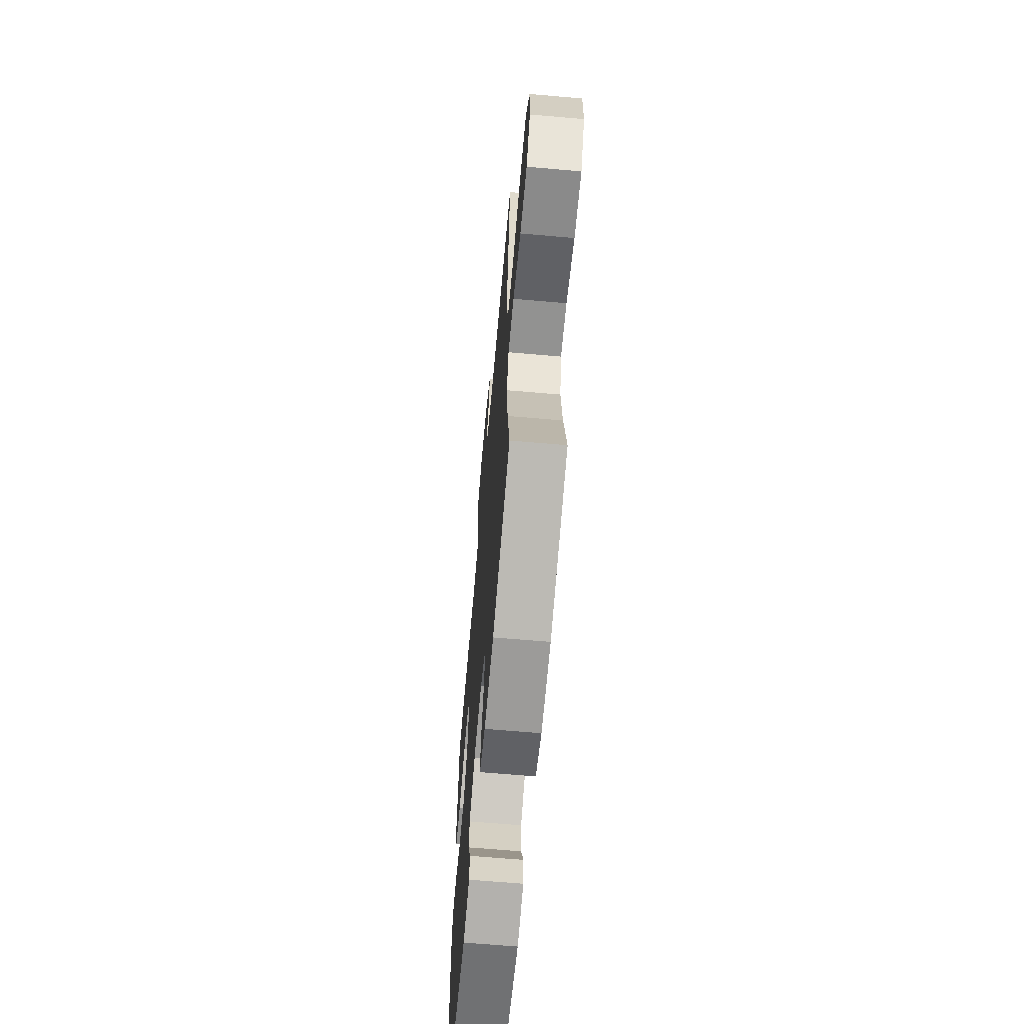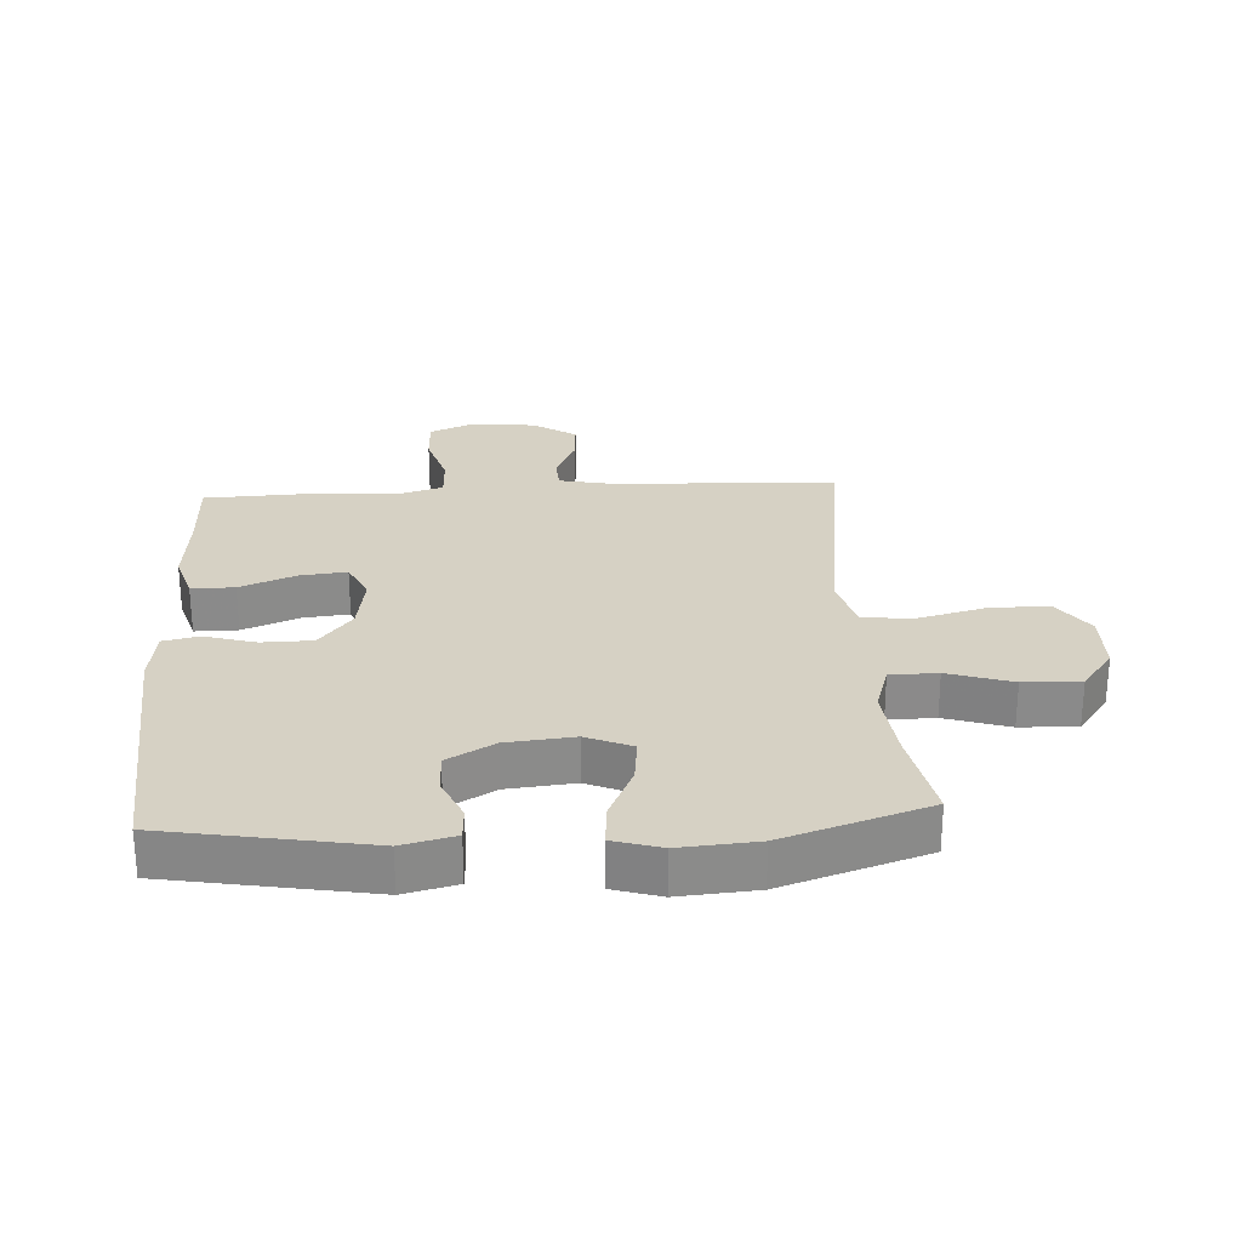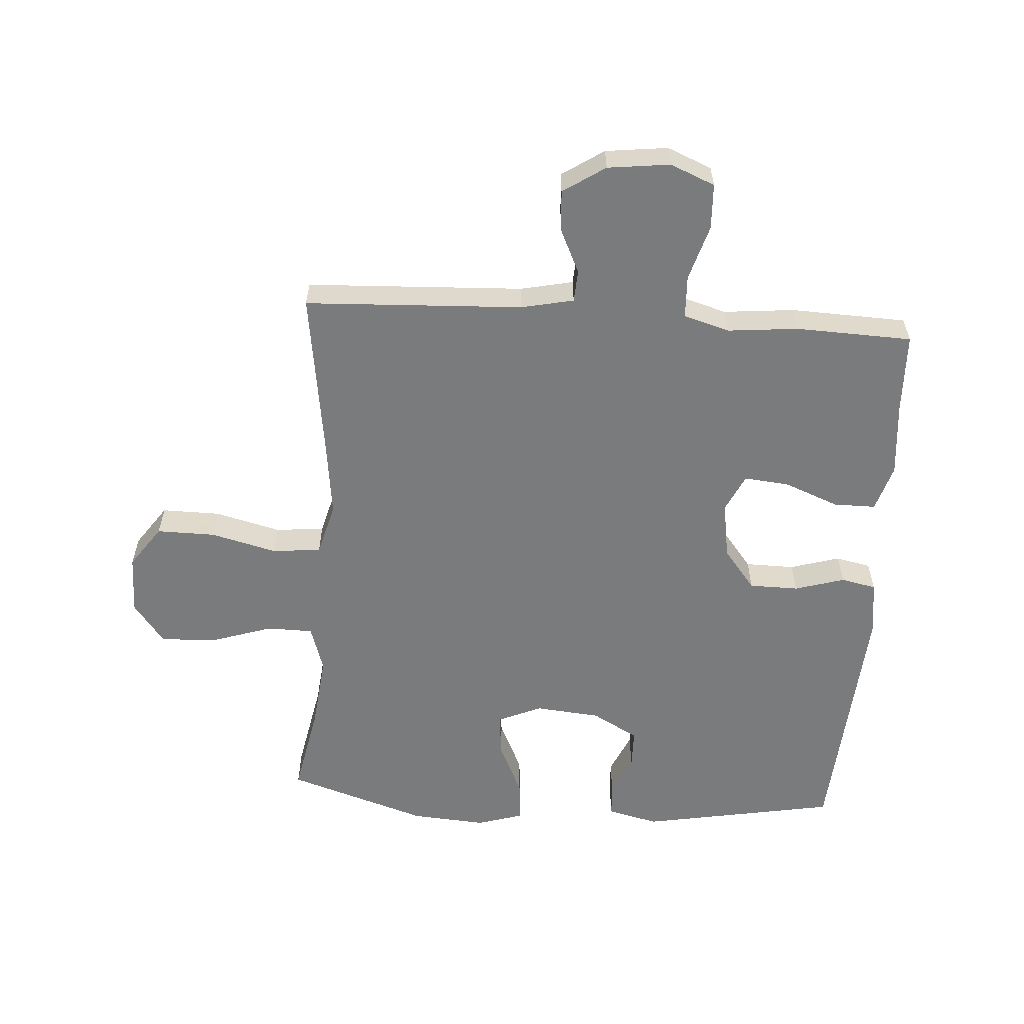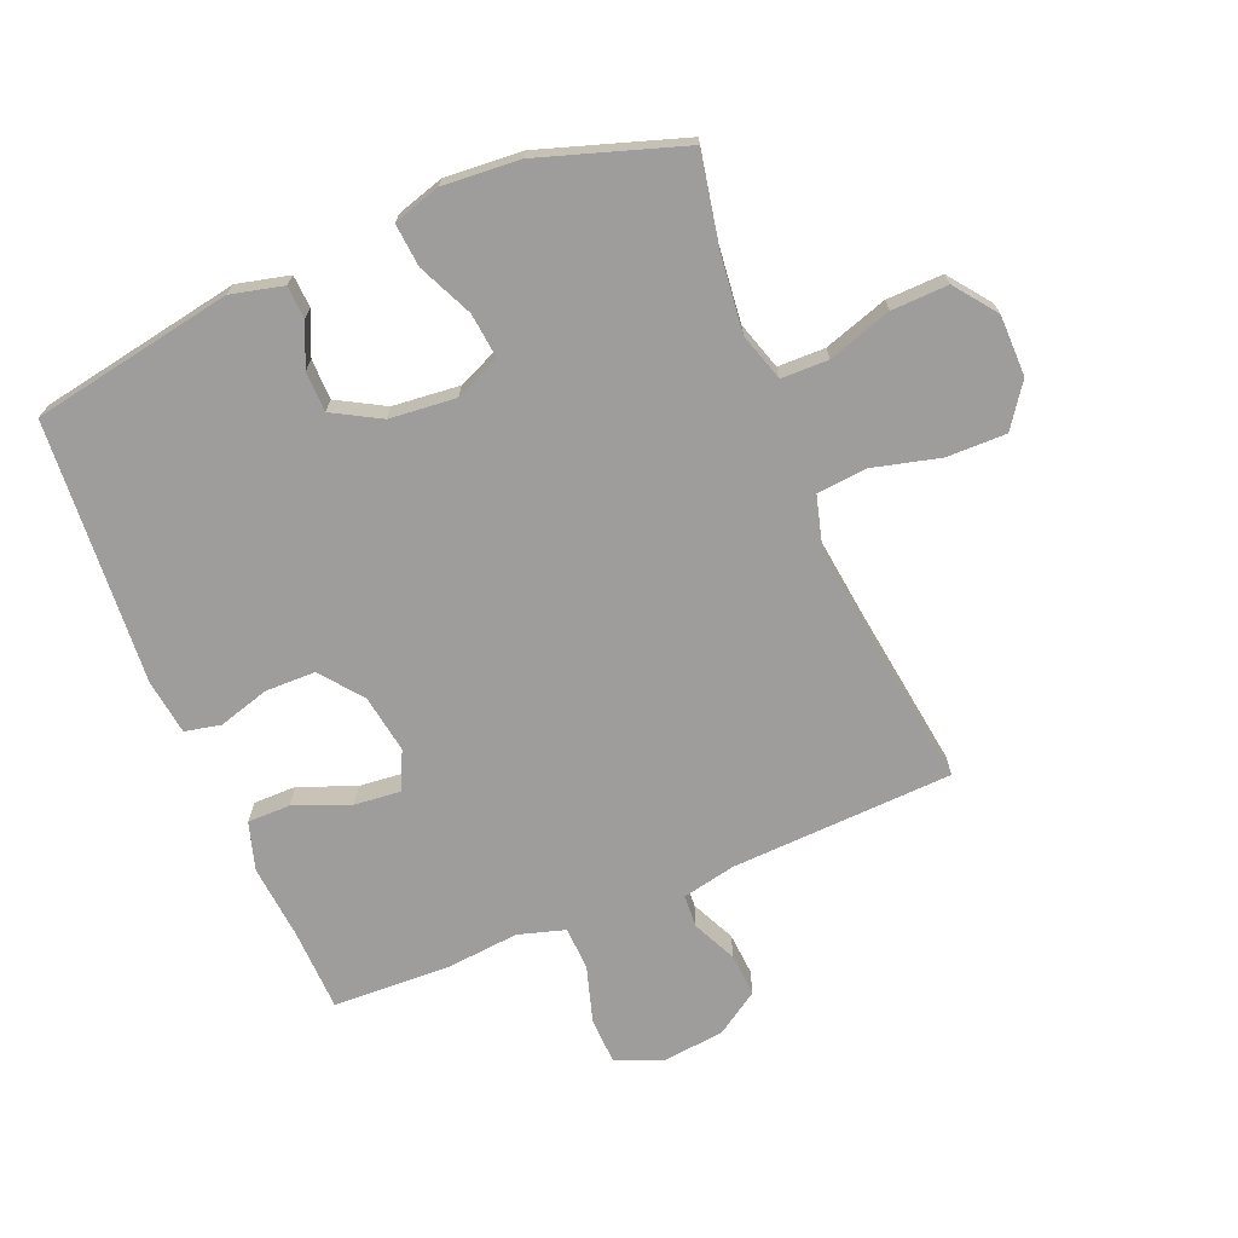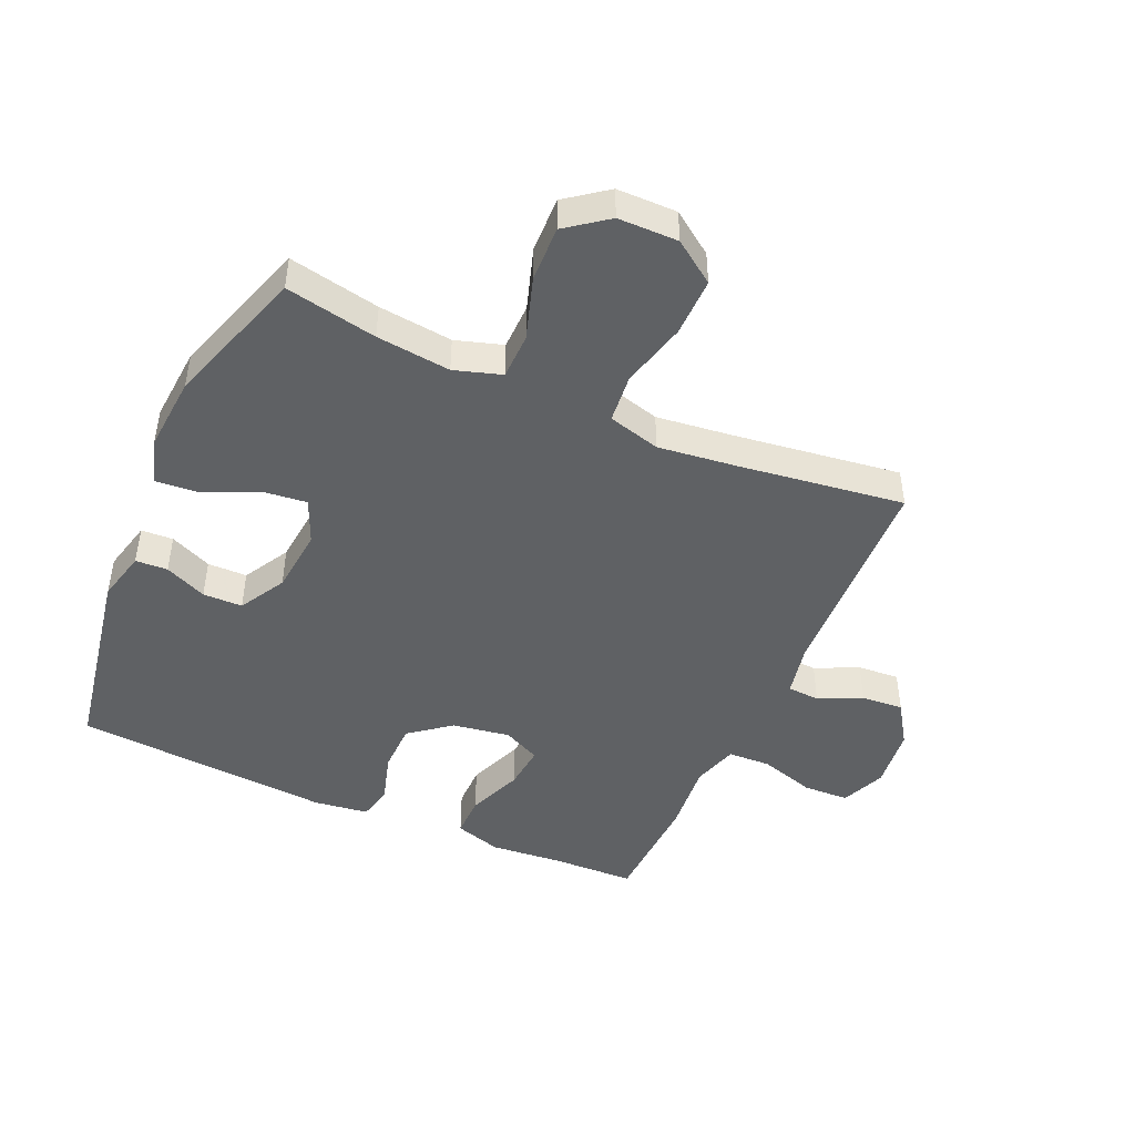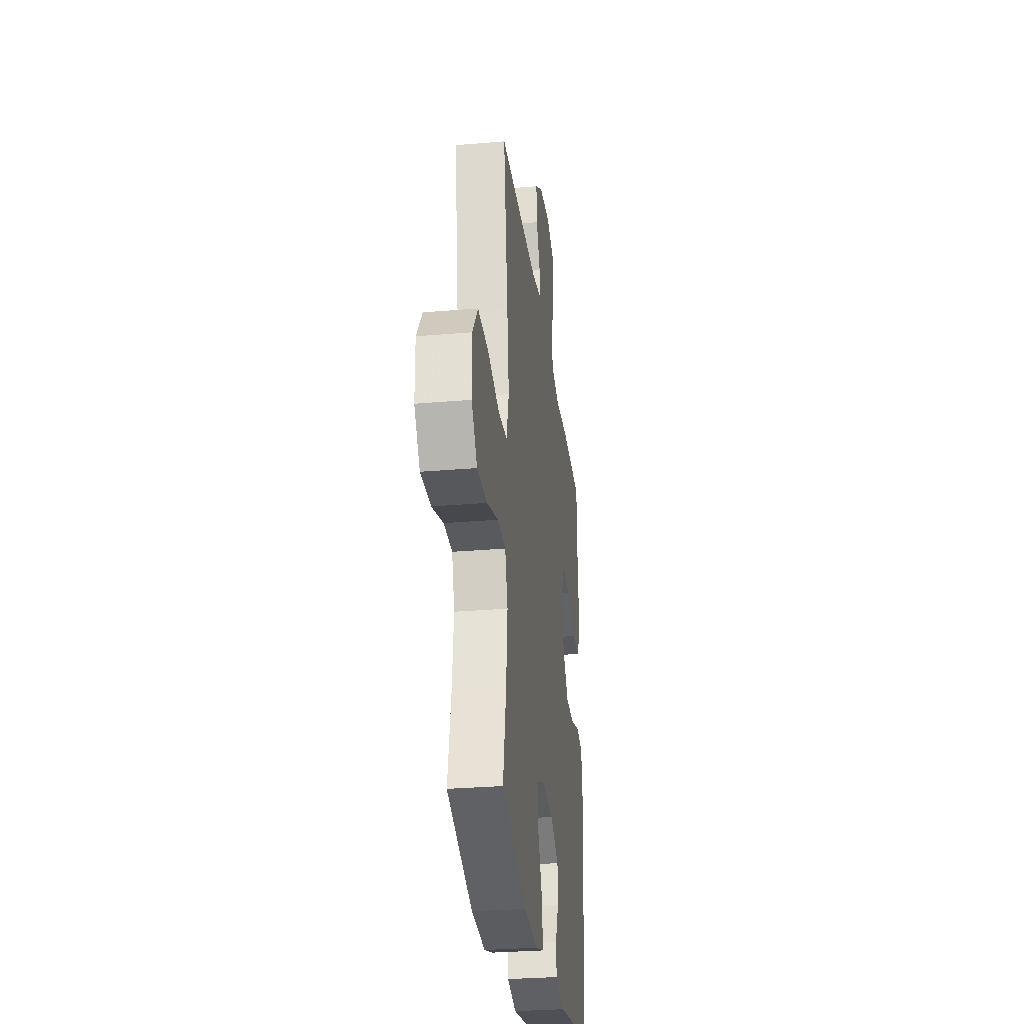
<metadata>
{"format":"obj","ext":"obj","renderer":"f3d","projection":"perspective","resolution":1024,"background":"white","views":[{"elev":-65.5,"azim":-95.0,"up":"+Z"},{"elev":26.7,"azim":176.5,"up":"+Y"},{"elev":-58.3,"azim":-3.8,"up":"+Y"},{"elev":-70.4,"azim":-157.6,"up":"+Y"},{"elev":-46.2,"azim":-114.1,"up":"+Y"},{"elev":-29.8,"azim":-82.8,"up":"+Z"}]}
</metadata>
<code>
v 0.5 0.07 -0.5
v 0.181 0.07 -0.558
v 0.098 0.07 -0.538
v 0.095 0.07 -0.486
v 0.125 0.07 -0.418
v 0.124 0.07 -0.354
v 0.049 0.07 -0.312
v -0.057 0.07 -0.302
v -0.129 0.07 -0.333
v -0.121 0.07 -0.405
v -0.081 0.07 -0.492
v -0.075 0.07 -0.56
v -0.15 0.07 -0.583
v -0.272 0.07 -0.574
v -0.5 0.07 -0.5
v -0.471 0.07 -0.352
v -0.458 0.07 -0.232
v -0.482 0.07 -0.156
v -0.557 0.07 -0.155
v -0.658 0.07 -0.188
v -0.748 0.07 -0.191
v -0.798 0.07 -0.125
v -0.799 0.07 -0.028
v -0.751 0.07 0.04
v -0.656 0.07 0.039
v -0.549 0.07 0.012
v -0.47 0.07 0.02
v -0.447 0.07 0.105
v -0.463 0.07 0.234
v -0.5 0.07 0.5
v -0.147 0.07 0.516
v -0.062 0.07 0.534
v -0.059 0.07 0.586
v -0.092 0.07 0.656
v -0.097 0.07 0.724
v -0.029 0.07 0.769
v 0.072 0.07 0.781
v 0.144 0.07 0.751
v 0.147 0.07 0.677
v 0.12 0.07 0.587
v 0.123 0.07 0.518
v 0.197 0.07 0.496
v 0.312 0.07 0.507
v 0.5 0.07 0.5
v 0.504 0.07 0.369
v 0.515 0.07 0.249
v 0.492 0.07 0.173
v 0.424 0.07 0.173
v 0.335 0.07 0.208
v 0.262 0.07 0.215
v 0.233 0.07 0.154
v 0.248 0.07 0.061
v 0.3 0.07 -0.005
v 0.38 0.07 -0.006
v 0.461 0.07 0.018
v 0.518 0.07 0.006
v 0.53 0.07 -0.082
v 0.5 0 -0.5
v 0.181 0 -0.558
v 0.098 0 -0.538
v 0.095 0 -0.486
v 0.125 0 -0.418
v 0.124 0 -0.354
v 0.049 0 -0.312
v -0.057 0 -0.302
v -0.129 0 -0.333
v -0.121 0 -0.405
v -0.081 0 -0.492
v -0.075 0 -0.56
v -0.15 0 -0.583
v -0.272 0 -0.574
v -0.5 0 -0.5
v -0.471 0 -0.352
v -0.458 0 -0.232
v -0.482 0 -0.156
v -0.557 0 -0.155
v -0.658 0 -0.188
v -0.748 0 -0.191
v -0.798 0 -0.125
v -0.799 0 -0.028
v -0.751 0 0.04
v -0.656 0 0.039
v -0.549 0 0.012
v -0.47 0 0.02
v -0.447 0 0.105
v -0.463 0 0.234
v -0.5 0 0.5
v -0.147 0 0.516
v -0.062 0 0.534
v -0.059 0 0.586
v -0.092 0 0.656
v -0.097 0 0.724
v -0.029 0 0.769
v 0.072 0 0.781
v 0.144 0 0.751
v 0.147 0 0.677
v 0.12 0 0.587
v 0.123 0 0.518
v 0.197 0 0.496
v 0.312 0 0.507
v 0.5 0 0.5
v 0.504 0 0.369
v 0.515 0 0.249
v 0.492 0 0.173
v 0.424 0 0.173
v 0.335 0 0.208
v 0.262 0 0.215
v 0.233 0 0.154
v 0.248 0 0.061
v 0.3 0 -0.005
v 0.38 0 -0.006
v 0.461 0 0.018
v 0.518 0 0.006
v 0.53 0 -0.082
f 54 55 56 57
f 53 54 57 1
f 52 53 1 2
f 51 52 2
f 46 47 48 49
f 45 46 49 50
f 42 43 44 45
f 41 42 45 50
f 37 38 39 40
f 37 40 41
f 36 37 41
f 33 34 35 36
f 32 33 36 41
f 31 32 41 50
f 29 30 31 50
f 23 24 25 26
f 23 26 27
f 22 23 27
f 19 20 21 22
f 18 19 22 27
f 17 18 27 28
f 13 14 15 16
f 13 16 17
f 10 11 12 13
f 9 10 13 17
f 8 9 17 28
f 2 3 4 5
f 51 2 5 6
f 28 29 50 51
f 7 8 28 51
f 6 7 51
f 114 113 112 111
f 58 114 111 110
f 59 58 110 109
f 59 109 108
f 106 105 104 103
f 107 106 103 102
f 102 101 100 99
f 107 102 99 98
f 97 96 95 94
f 98 97 94
f 98 94 93
f 93 92 91 90
f 98 93 90 89
f 107 98 89 88
f 107 88 87 86
f 83 82 81 80
f 84 83 80
f 84 80 79
f 79 78 77 76
f 84 79 76 75
f 85 84 75 74
f 73 72 71 70
f 74 73 70
f 70 69 68 67
f 74 70 67 66
f 85 74 66 65
f 62 61 60 59
f 63 62 59 108
f 108 107 86 85
f 108 85 65 64
f 108 64 63
f 1 58 59 2
f 2 59 60 3
f 3 60 61 4
f 4 61 62 5
f 5 62 63 6
f 6 63 64 7
f 7 64 65 8
f 8 65 66 9
f 9 66 67 10
f 10 67 68 11
f 11 68 69 12
f 12 69 70 13
f 13 70 71 14
f 14 71 72 15
f 15 72 73 16
f 16 73 74 17
f 17 74 75 18
f 18 75 76 19
f 19 76 77 20
f 20 77 78 21
f 21 78 79 22
f 22 79 80 23
f 23 80 81 24
f 24 81 82 25
f 25 82 83 26
f 26 83 84 27
f 27 84 85 28
f 28 85 86 29
f 29 86 87 30
f 30 87 88 31
f 31 88 89 32
f 32 89 90 33
f 33 90 91 34
f 34 91 92 35
f 35 92 93 36
f 36 93 94 37
f 37 94 95 38
f 38 95 96 39
f 39 96 97 40
f 40 97 98 41
f 41 98 99 42
f 42 99 100 43
f 43 100 101 44
f 44 101 102 45
f 45 102 103 46
f 46 103 104 47
f 47 104 105 48
f 48 105 106 49
f 49 106 107 50
f 50 107 108 51
f 51 108 109 52
f 52 109 110 53
f 53 110 111 54
f 54 111 112 55
f 55 112 113 56
f 56 113 114 57
f 57 114 58 1

</code>
